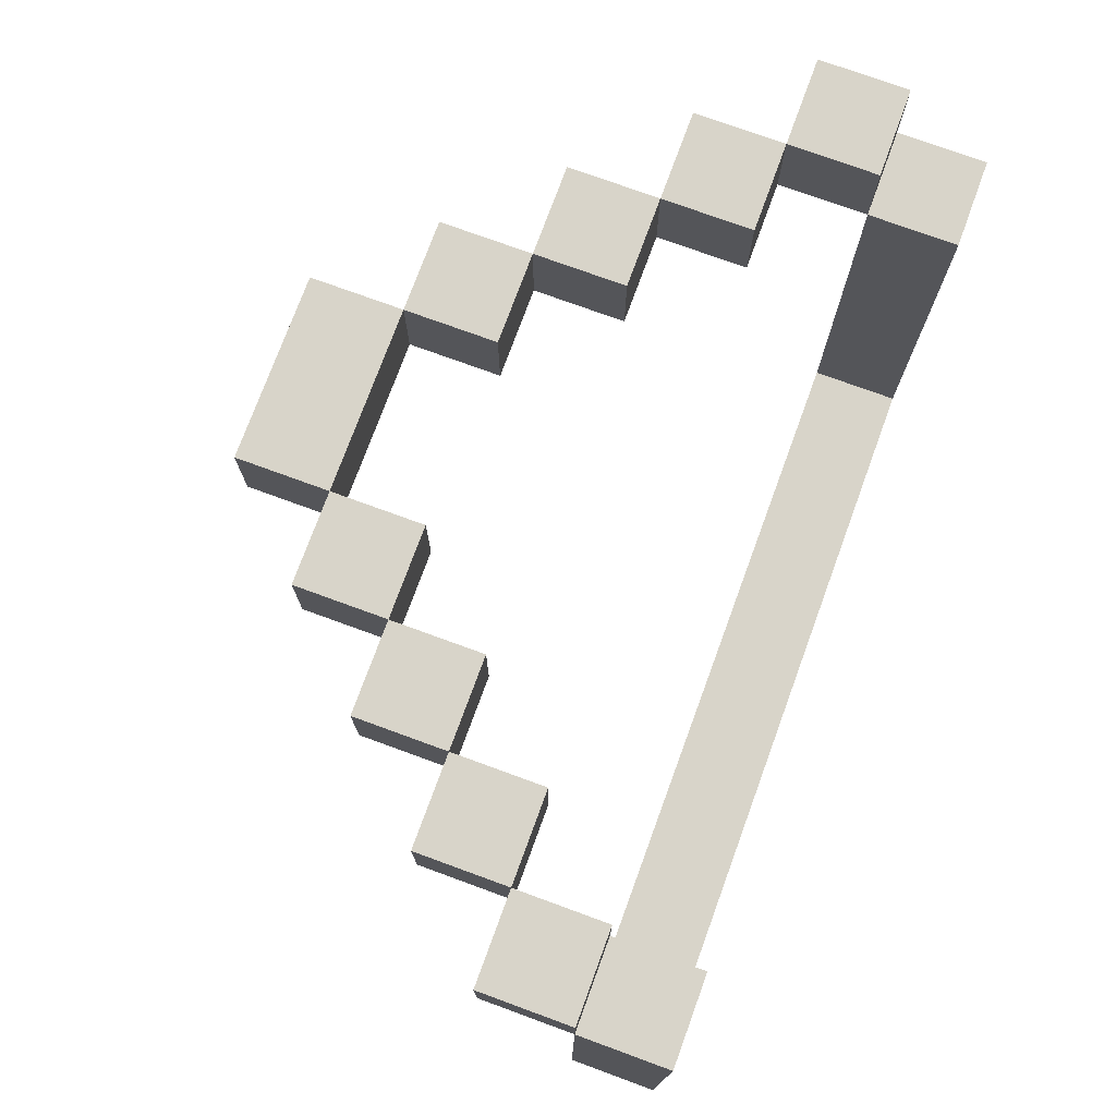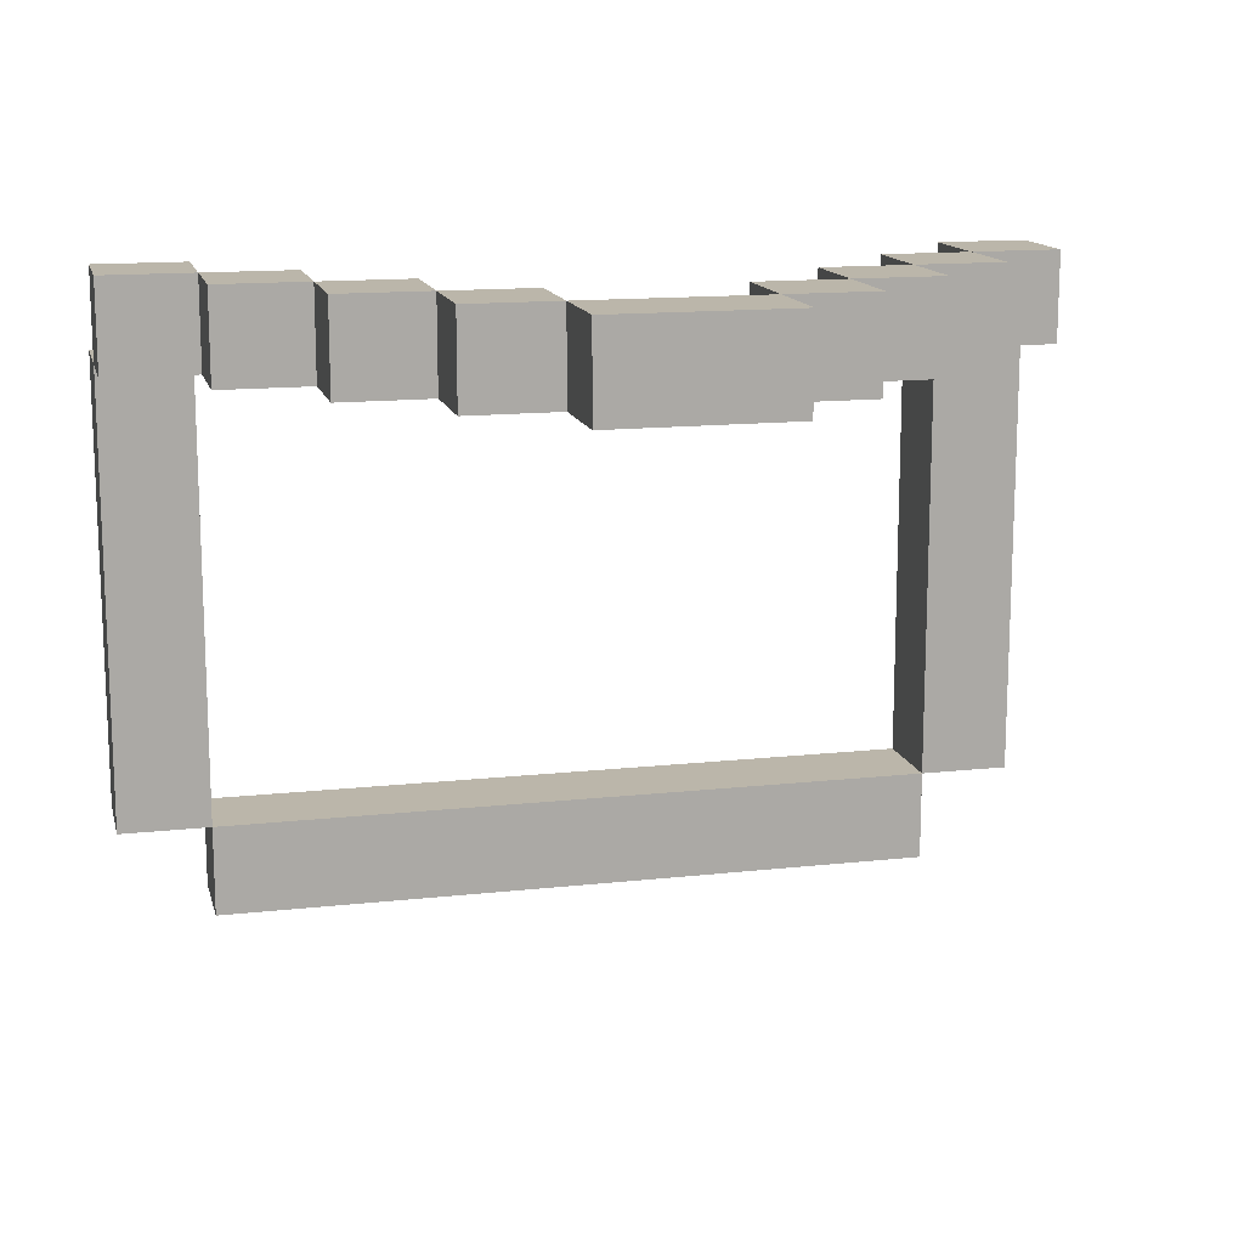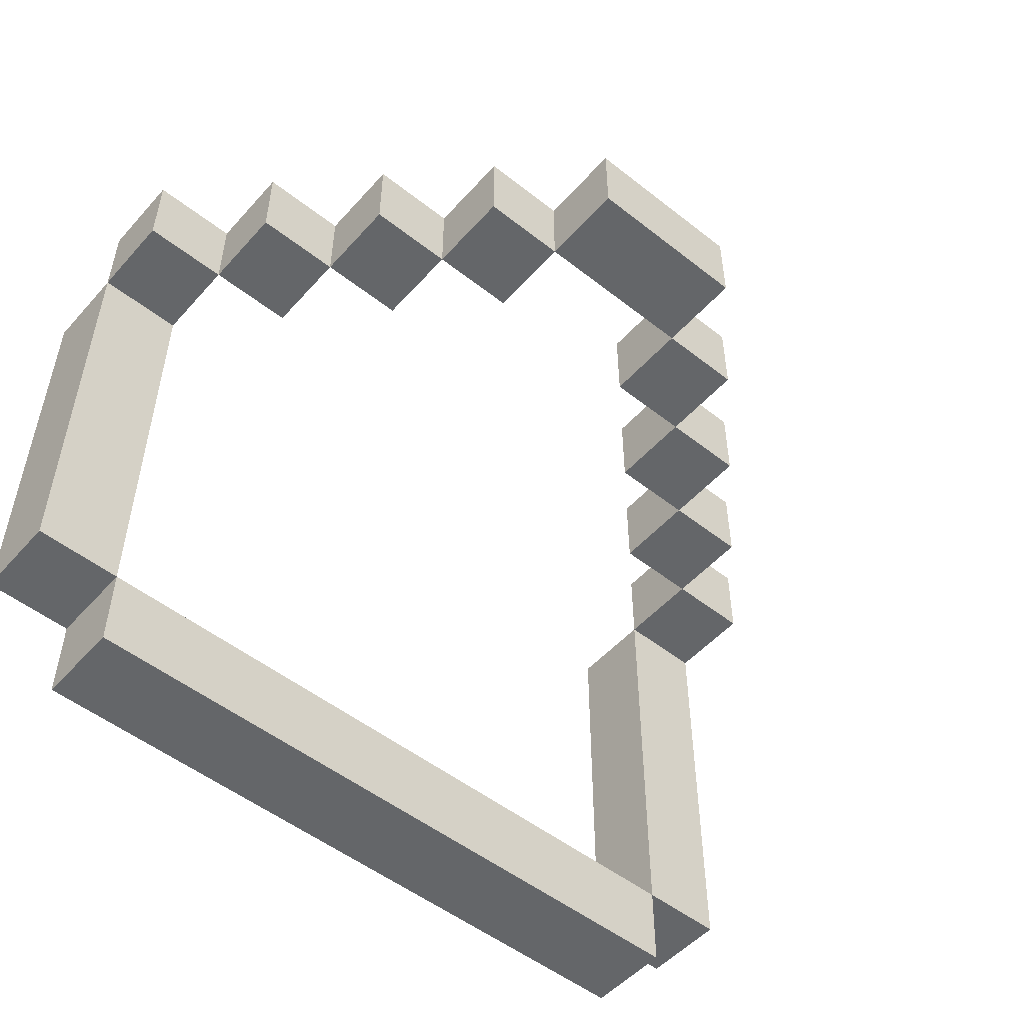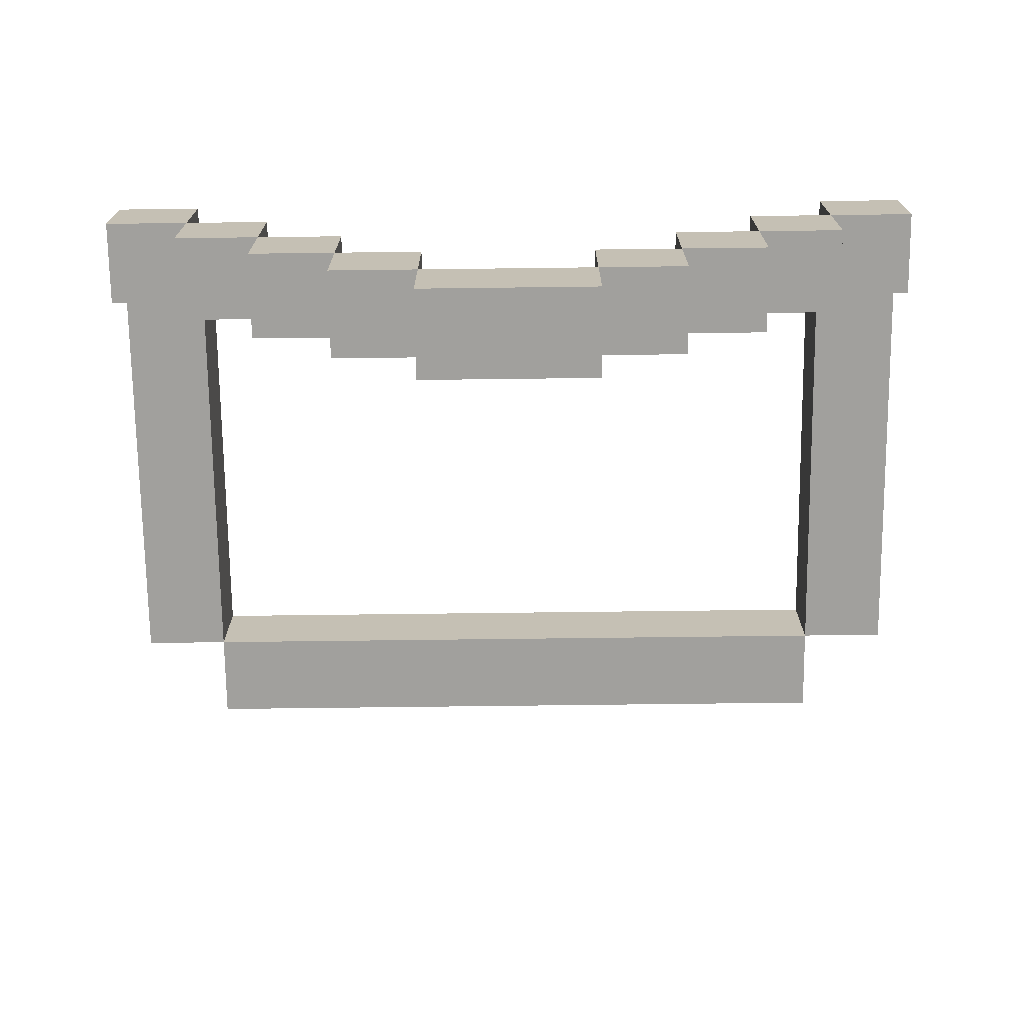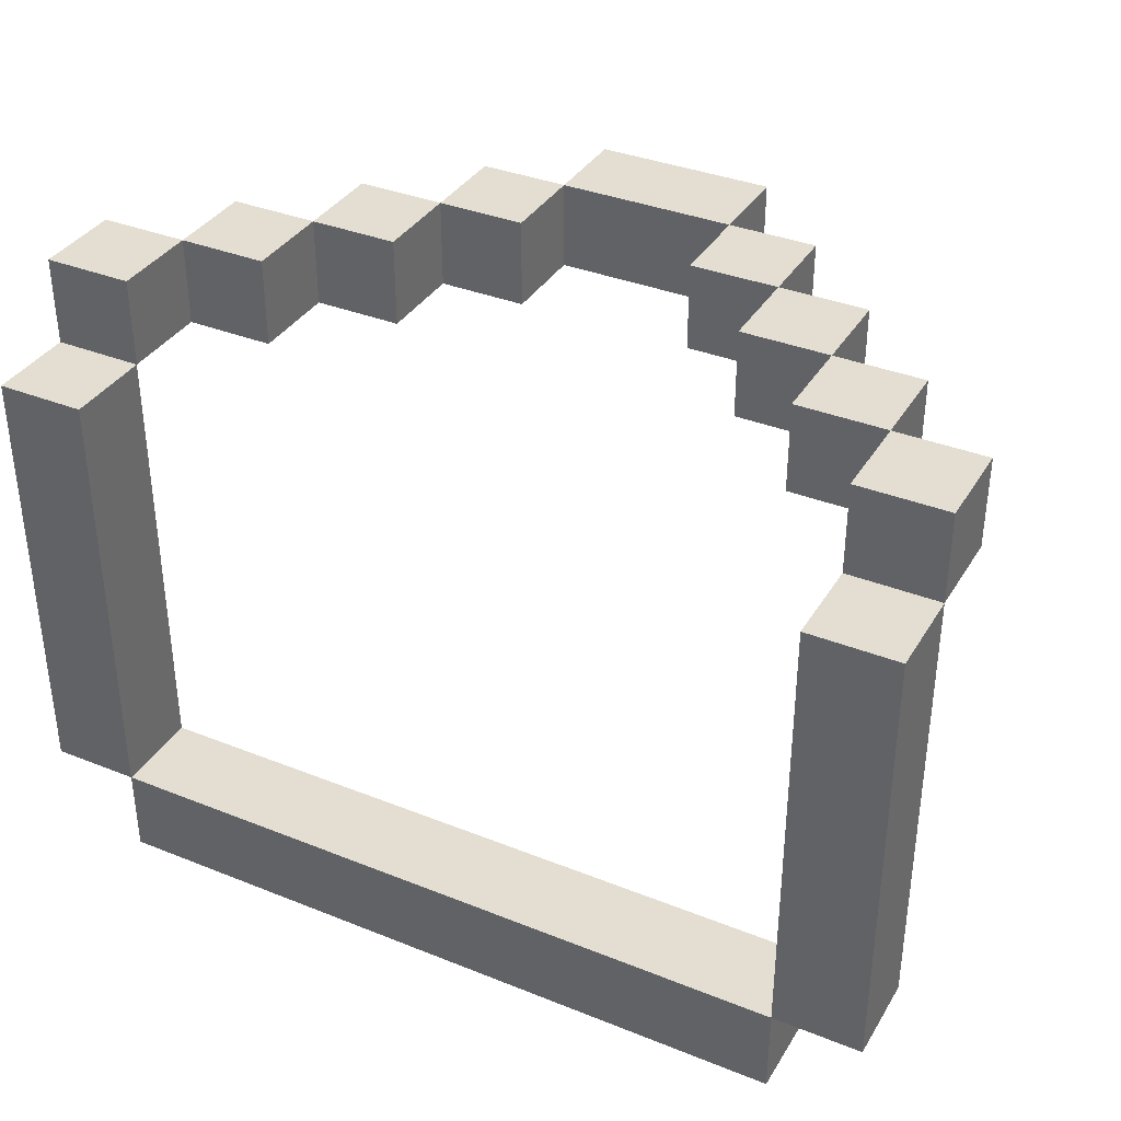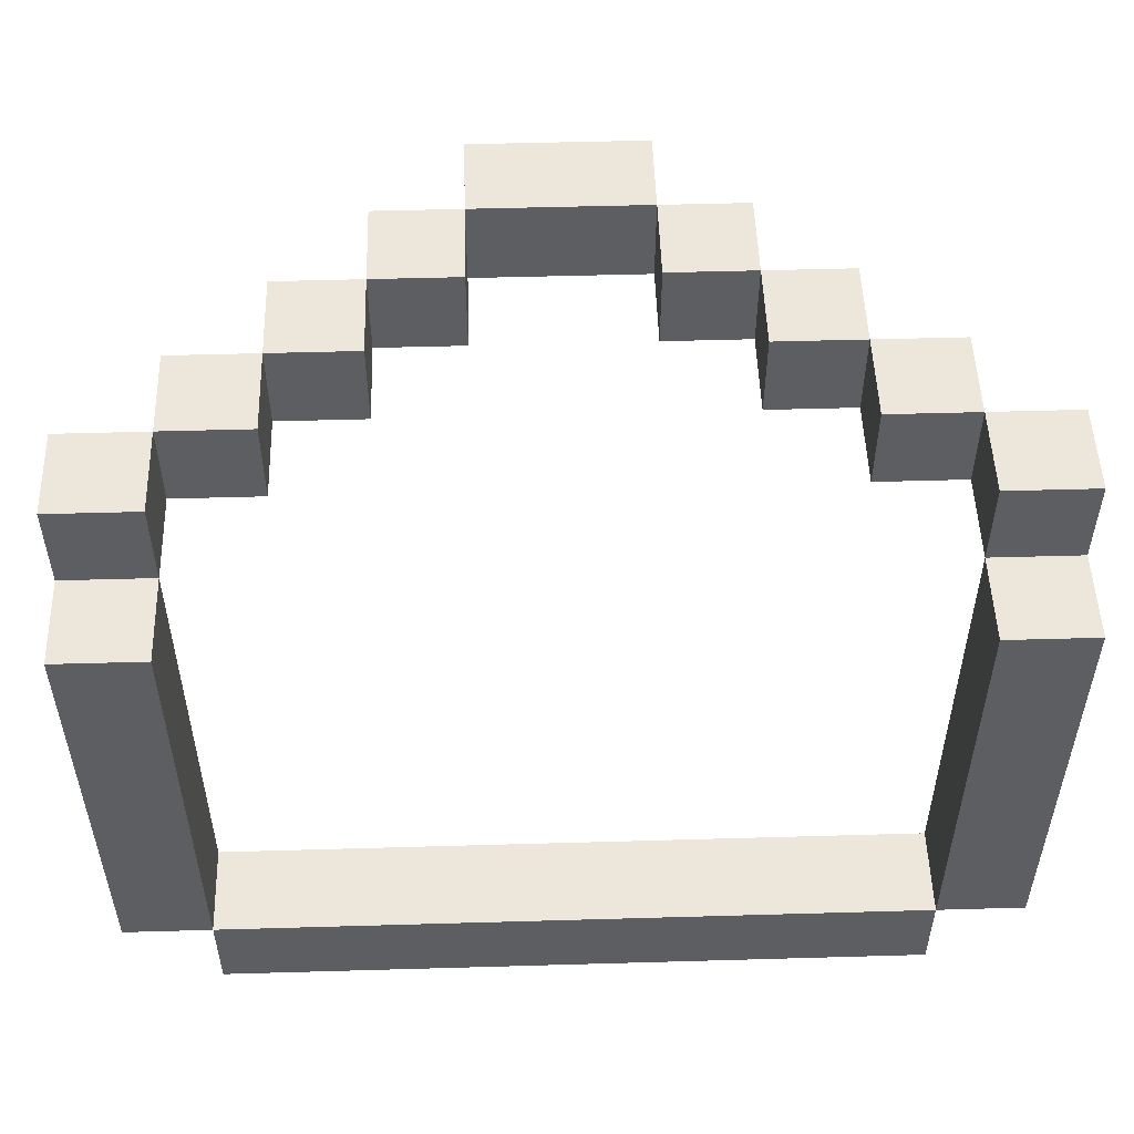
<metadata>
{"format":"obj","ext":"obj","renderer":"f3d","projection":"perspective","resolution":1024,"background":"white","views":[{"elev":75.2,"azim":110.1,"up":"+Z"},{"elev":14.1,"azim":-13.8,"up":"+Z"},{"elev":-51.7,"azim":-40.4,"up":"+Z"},{"elev":-71.7,"azim":0.7,"up":"+Y"},{"elev":36.1,"azim":-152.4,"up":"+Z"},{"elev":51.5,"azim":178.2,"up":"+Z"}]}
</metadata>
<code>
o Silver_Chain#10
v 10.1 11.7 -0.2
v 10.1 11.7 -0.3
v 10.1 11.8 -0.2
v 10.1 11.8 -0.3
v 10.1 11.8 -0.8
v 10.1 11.9 -0.3
v 10.1 11.9 -0.8
v 10.2 11.6 -0.2
v 10.2 11.6 -0.3
v 10.2 11.7 -0.2
v 10.2 11.7 -0.3
v 10.2 11.8 -0.8
v 10.2 11.8 -0.9
v 10.2 11.9 -0.8
v 10.2 11.9 -0.9
v 10.3 11.5 -0.2
v 10.3 11.5 -0.3
v 10.3 11.6 -0.2
v 10.3 11.6 -0.3
v 10.4 11.4 -0.2
v 10.4 11.4 -0.3
v 10.4 11.5 -0.2
v 10.4 11.5 -0.3
v 10.5 11.3 -0.2
v 10.5 11.3 -0.3
v 10.5 11.4 -0.2
v 10.5 11.4 -0.3
v 10.7 11.4 -0.2
v 10.7 11.4 -0.3
v 10.7 11.5 -0.2
v 10.7 11.5 -0.3
v 10.8 11.5 -0.2
v 10.8 11.5 -0.3
v 10.8 11.6 -0.2
v 10.8 11.6 -0.3
v 10.9 11.6 -0.2
v 10.9 11.6 -0.3
v 10.9 11.7 -0.2
v 10.9 11.7 -0.3
v 11 11.7 -0.2
v 11 11.7 -0.3
v 11 11.8 -0.2
v 11 11.8 -0.3
v 11 11.8 -0.8
v 11 11.9 -0.3
v 11 11.9 -0.8
v 10.2 11.7 -0.2
v 10.2 11.7 -0.3
v 10.2 11.8 -0.2
v 10.2 11.8 -0.3
v 10.2 11.8 -0.8
v 10.2 11.9 -0.3
v 10.2 11.9 -0.8
v 10.3 11.6 -0.2
v 10.3 11.6 -0.3
v 10.3 11.7 -0.2
v 10.3 11.7 -0.3
v 10.4 11.5 -0.2
v 10.4 11.5 -0.3
v 10.4 11.6 -0.2
v 10.4 11.6 -0.3
v 10.5 11.4 -0.2
v 10.5 11.4 -0.3
v 10.5 11.5 -0.2
v 10.5 11.5 -0.3
v 10.7 11.3 -0.2
v 10.7 11.3 -0.3
v 10.7 11.4 -0.2
v 10.7 11.4 -0.3
v 10.8 11.4 -0.2
v 10.8 11.4 -0.3
v 10.8 11.5 -0.2
v 10.8 11.5 -0.3
v 10.9 11.5 -0.2
v 10.9 11.5 -0.3
v 10.9 11.6 -0.2
v 10.9 11.6 -0.3
v 11 11.6 -0.2
v 11 11.6 -0.3
v 11 11.7 -0.2
v 11 11.7 -0.3
v 11 11.8 -0.8
v 11 11.8 -0.9
v 11 11.9 -0.8
v 11 11.9 -0.9
v 11.1 11.7 -0.2
v 11.1 11.7 -0.3
v 11.1 11.8 -0.2
v 11.1 11.8 -0.3
v 11.1 11.8 -0.8
v 11.1 11.9 -0.3
v 11.1 11.9 -0.8
v 10.1 11.7 -0.2
v 10.1 11.8 -0.2
v 10.2 11.6 -0.2
v 10.2 11.7 -0.2
v 10.2 11.8 -0.2
v 10.3 11.5 -0.2
v 10.3 11.6 -0.2
v 10.3 11.7 -0.2
v 10.4 11.4 -0.2
v 10.4 11.5 -0.2
v 10.4 11.6 -0.2
v 10.5 11.3 -0.2
v 10.5 11.4 -0.2
v 10.5 11.5 -0.2
v 10.7 11.3 -0.2
v 10.7 11.4 -0.2
v 10.7 11.5 -0.2
v 10.8 11.4 -0.2
v 10.8 11.5 -0.2
v 10.8 11.6 -0.2
v 10.9 11.5 -0.2
v 10.9 11.6 -0.2
v 10.9 11.7 -0.2
v 11 11.6 -0.2
v 11 11.7 -0.2
v 11 11.8 -0.2
v 11.1 11.7 -0.2
v 11.1 11.8 -0.2
v 10.1 11.8 -0.3
v 10.1 11.9 -0.3
v 10.2 11.8 -0.3
v 10.2 11.9 -0.3
v 11 11.8 -0.3
v 11 11.9 -0.3
v 11.1 11.8 -0.3
v 11.1 11.9 -0.3
v 10.2 11.8 -0.8
v 10.2 11.9 -0.8
v 11 11.8 -0.8
v 11 11.9 -0.8
v 10.1 11.7 -0.3
v 10.1 11.8 -0.3
v 10.2 11.6 -0.3
v 10.2 11.7 -0.3
v 10.2 11.8 -0.3
v 10.3 11.5 -0.3
v 10.3 11.6 -0.3
v 10.3 11.7 -0.3
v 10.4 11.4 -0.3
v 10.4 11.5 -0.3
v 10.4 11.6 -0.3
v 10.5 11.3 -0.3
v 10.5 11.4 -0.3
v 10.5 11.5 -0.3
v 10.7 11.3 -0.3
v 10.7 11.4 -0.3
v 10.7 11.5 -0.3
v 10.8 11.4 -0.3
v 10.8 11.5 -0.3
v 10.8 11.6 -0.3
v 10.9 11.5 -0.3
v 10.9 11.6 -0.3
v 10.9 11.7 -0.3
v 11 11.6 -0.3
v 11 11.7 -0.3
v 11 11.8 -0.3
v 11.1 11.7 -0.3
v 11.1 11.8 -0.3
v 10.1 11.8 -0.8
v 10.1 11.9 -0.8
v 10.2 11.8 -0.8
v 10.2 11.9 -0.8
v 11 11.8 -0.8
v 11 11.9 -0.8
v 11.1 11.8 -0.8
v 11.1 11.9 -0.8
v 10.2 11.8 -0.9
v 10.2 11.9 -0.9
v 11 11.8 -0.9
v 11 11.9 -0.9
v 10.5 11.3 -0.2
v 10.7 11.3 -0.2
v 10.5 11.3 -0.3
v 10.7 11.3 -0.3
v 10.4 11.4 -0.2
v 10.5 11.4 -0.2
v 10.7 11.4 -0.2
v 10.8 11.4 -0.2
v 10.4 11.4 -0.3
v 10.5 11.4 -0.3
v 10.7 11.4 -0.3
v 10.8 11.4 -0.3
v 10.3 11.5 -0.2
v 10.4 11.5 -0.2
v 10.8 11.5 -0.2
v 10.9 11.5 -0.2
v 10.3 11.5 -0.3
v 10.4 11.5 -0.3
v 10.8 11.5 -0.3
v 10.9 11.5 -0.3
v 10.2 11.6 -0.2
v 10.3 11.6 -0.2
v 10.9 11.6 -0.2
v 11 11.6 -0.2
v 10.2 11.6 -0.3
v 10.3 11.6 -0.3
v 10.9 11.6 -0.3
v 11 11.6 -0.3
v 10.1 11.7 -0.2
v 10.2 11.7 -0.2
v 11 11.7 -0.2
v 11.1 11.7 -0.2
v 10.1 11.7 -0.3
v 10.2 11.7 -0.3
v 11 11.7 -0.3
v 11.1 11.7 -0.3
v 10.1 11.8 -0.3
v 10.2 11.8 -0.3
v 11 11.8 -0.3
v 11.1 11.8 -0.3
v 10.1 11.8 -0.8
v 10.2 11.8 -0.8
v 11 11.8 -0.8
v 11.1 11.8 -0.8
v 10.2 11.8 -0.9
v 11 11.8 -0.9
v 10.5 11.4 -0.2
v 10.7 11.4 -0.2
v 10.5 11.4 -0.3
v 10.7 11.4 -0.3
v 10.4 11.5 -0.2
v 10.5 11.5 -0.2
v 10.7 11.5 -0.2
v 10.8 11.5 -0.2
v 10.4 11.5 -0.3
v 10.5 11.5 -0.3
v 10.7 11.5 -0.3
v 10.8 11.5 -0.3
v 10.3 11.6 -0.2
v 10.4 11.6 -0.2
v 10.8 11.6 -0.2
v 10.9 11.6 -0.2
v 10.3 11.6 -0.3
v 10.4 11.6 -0.3
v 10.8 11.6 -0.3
v 10.9 11.6 -0.3
v 10.2 11.7 -0.2
v 10.3 11.7 -0.2
v 10.9 11.7 -0.2
v 11 11.7 -0.2
v 10.2 11.7 -0.3
v 10.3 11.7 -0.3
v 10.9 11.7 -0.3
v 11 11.7 -0.3
v 10.1 11.8 -0.2
v 10.2 11.8 -0.2
v 11 11.8 -0.2
v 11.1 11.8 -0.2
v 10.1 11.8 -0.3
v 10.2 11.8 -0.3
v 11 11.8 -0.3
v 11.1 11.8 -0.3
v 10.1 11.9 -0.3
v 10.2 11.9 -0.3
v 11 11.9 -0.3
v 11.1 11.9 -0.3
v 10.1 11.9 -0.8
v 10.2 11.9 -0.8
v 11 11.9 -0.8
v 11.1 11.9 -0.8
v 10.2 11.9 -0.9
v 11 11.9 -0.9
f 3 2 1
f 4 2 3
f 6 5 4
f 7 5 6
f 10 9 8
f 11 9 10
f 14 13 12
f 15 13 14
f 18 17 16
f 19 17 18
f 22 21 20
f 23 21 22
f 26 25 24
f 27 25 26
f 30 29 28
f 31 29 30
f 34 33 32
f 35 33 34
f 38 37 36
f 39 37 38
f 42 41 40
f 43 41 42
f 45 44 43
f 46 44 45
f 47 48 49
f 49 48 50
f 50 51 52
f 52 51 53
f 54 55 56
f 56 55 57
f 58 59 60
f 60 59 61
f 62 63 64
f 64 63 65
f 66 67 68
f 68 67 69
f 70 71 72
f 72 71 73
f 74 75 76
f 76 75 77
f 78 79 80
f 80 79 81
f 82 83 84
f 84 83 85
f 86 87 88
f 88 87 89
f 89 90 91
f 91 90 92
f 96 94 93
f 97 94 96
f 99 96 95
f 100 96 99
f 102 99 98
f 103 99 102
f 105 102 101
f 106 102 105
f 107 105 104
f 108 105 107
f 110 109 108
f 111 109 110
f 113 112 111
f 114 112 113
f 116 115 114
f 117 115 116
f 119 118 117
f 120 118 119
f 123 122 121
f 124 122 123
f 127 126 125
f 128 126 127
f 131 130 129
f 132 130 131
f 133 134 136
f 136 134 137
f 135 136 139
f 139 136 140
f 138 139 142
f 142 139 143
f 141 142 145
f 145 142 146
f 144 145 147
f 147 145 148
f 148 149 150
f 150 149 151
f 151 152 153
f 153 152 154
f 154 155 156
f 156 155 157
f 157 158 159
f 159 158 160
f 161 162 163
f 163 162 164
f 165 166 167
f 167 166 168
f 169 170 171
f 171 170 172
f 175 174 173
f 176 174 175
f 181 178 177
f 182 178 181
f 183 180 179
f 184 180 183
f 189 186 185
f 190 186 189
f 191 188 187
f 192 188 191
f 197 194 193
f 198 194 197
f 199 196 195
f 200 196 199
f 205 202 201
f 206 202 205
f 207 204 203
f 208 204 207
f 213 210 209
f 214 210 213
f 215 212 211
f 216 212 215
f 217 215 214
f 218 215 217
f 219 220 221
f 221 220 222
f 223 224 227
f 227 224 228
f 225 226 229
f 229 226 230
f 231 232 235
f 235 232 236
f 233 234 237
f 237 234 238
f 239 240 243
f 243 240 244
f 241 242 245
f 245 242 246
f 247 248 251
f 251 248 252
f 249 250 253
f 253 250 254
f 255 256 259
f 259 256 260
f 257 258 261
f 261 258 262
f 260 261 263
f 263 261 264

</code>
